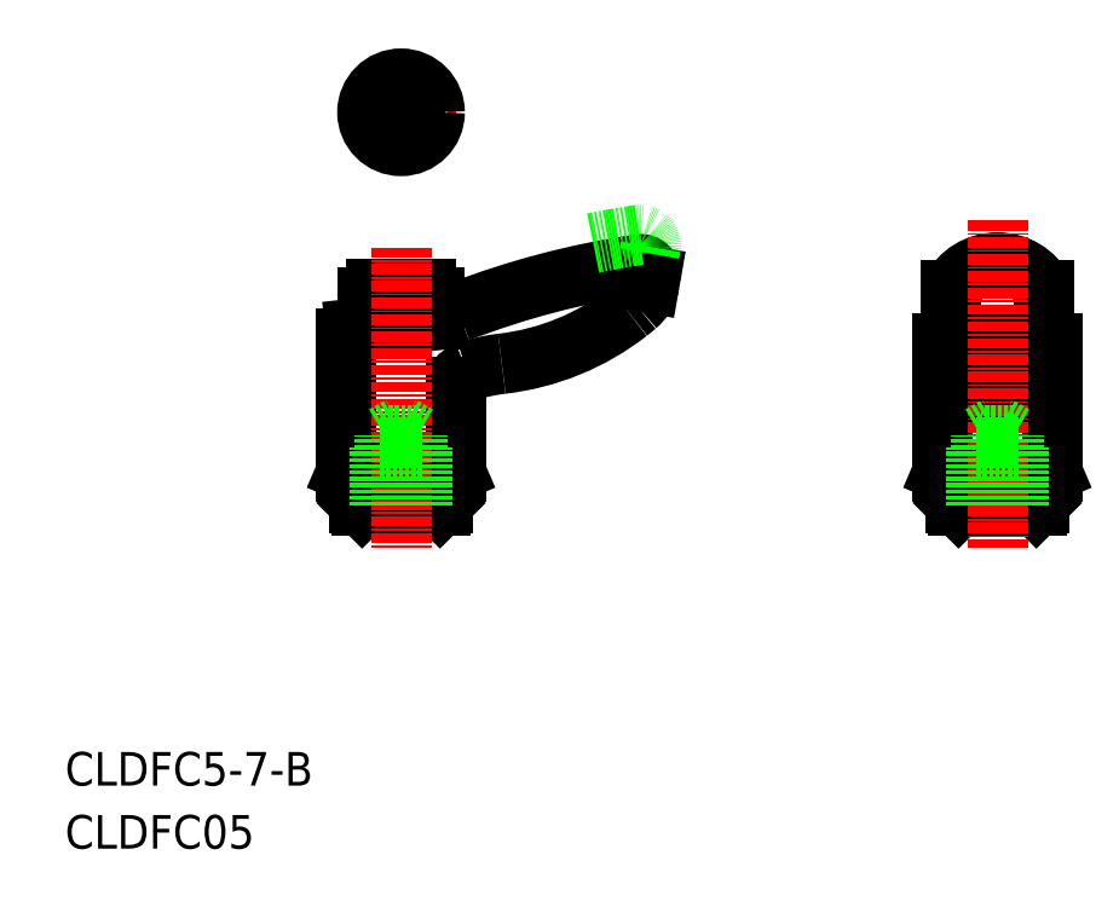
<metadata>
{"format":"dxf","ext":"dxf","renderer":"ezdxf+matplotlib","layout":"modelspace","background":"white","min_lineweight":24,"dpi":150}
</metadata>
<code>
0
SECTION
2
ENTITIES
0
TEXT
8
0
10
-9.35e-08
20
1.727e-08
30
0
40
4
1
CLDFC05
0
TEXT
8
0
10
-9.35e-08
20
7.509
30
0
40
4
1
CLDFC5-7-B
0
LINE
8
0
10
35.37
20
40.8
30
0
11
44.63
21
40.8
31
0
0
LINE
8
0
10
35
20
41.17
30
0
11
45
21
41.17
31
0
0
LINE
8
0
10
33.7
20
44.8
30
0
11
46.3
21
44.8
31
0
0
LINE
8
0
10
35
20
44.8
30
0
11
35
21
41.17
31
0
0
LINE
8
0
10
35.37
20
40.8
30
0
11
35
21
41.17
31
0
0
LINE
8
0
10
44.63
20
40.8
30
0
11
45
21
41.17
31
0
0
LINE
8
0
10
45
20
44.8
30
0
11
45
21
41.17
31
0
0
LINE
8
0
10
104.5
20
60.13
30
0
11
104.5
21
44.89
31
0
0
LINE
8
0
10
117.5
20
60.13
30
0
11
117.5
21
44.89
31
0
0
LINE
8
0
10
106
20
41.17
30
0
11
116
21
41.17
31
0
0
LINE
8
0
10
104.5
20
44.89
30
0
11
117.5
21
44.89
31
0
0
LINE
8
0
10
104.7
20
44.8
30
0
11
117.3
21
44.8
31
0
0
LINE
8
0
10
104.5
20
44.89
30
0
11
104.7
21
44.8
31
0
0
LINE
8
0
10
106.4
20
40.8
30
0
11
106
21
41.17
31
0
0
LINE
8
0
10
106
20
44.8
30
0
11
106
21
41.17
31
0
0
LINE
8
0
10
106.4
20
40.8
30
0
11
115.6
21
40.8
31
0
0
LINE
8
0
10
115.6
20
40.8
30
0
11
116
21
41.17
31
0
0
LINE
8
0
10
117.5
20
44.89
30
0
11
117.3
21
44.8
31
0
0
LINE
8
0
10
116
20
44.8
30
0
11
116
21
41.17
31
0
0
LINE
8
0
10
105.5
20
66.45
30
0
11
105.5
21
54.67
31
0
0
LINE
8
0
10
116.5
20
66.45
30
0
11
116.5
21
54.67
31
0
0
ARC
8
0
10
116.5
20
60.13
30
0
40
1
50
0
51
89.72
0
ARC
8
0
10
105.5
20
60.13
30
0
40
1
50
90.28
51
180
0
ARC
8
0
10
111
20
69.24
30
0
40
8.509
50
229.7
51
310.3
0
LINE
8
0
10
105.5
20
54.67
30
0
11
116.5
21
54.67
31
0
0
LINE
8
CENTER
10
40
20
81.19
30
0
11
40
21
94.19
31
0
0
LINE
8
CENTER
10
33.5
20
87.69
30
0
11
46.5
21
87.69
31
0
0
CIRCLE
8
0
10
40
20
87.69
30
0
40
4
0
LINE
8
0
10
33.5
20
44.89
30
0
11
46.5
21
44.89
31
0
0
LINE
8
0
10
33.7
20
44.8
30
0
11
46.3
21
44.8
31
0
0
LINE
8
0
10
33.5
20
44.89
30
0
11
33.7
21
44.8
31
0
0
LINE
8
0
10
46.5
20
44.89
30
0
11
46.3
21
44.8
31
0
0
LINE
8
0
10
37
20
66.6
30
0
11
43
21
66.6
31
0
0
LINE
8
0
10
36
20
65.6
30
0
11
36
21
62.07
31
0
0
LINE
8
0
10
44
20
65.6
30
0
11
44
21
63.09
31
0
0
ARC
8
0
10
37
20
65.6
30
0
40
1
50
90
51
180
0
ARC
8
0
10
43
20
65.6
30
0
40
1
50
0
51
90
0
LINE
8
0
10
33.5
20
60.72
30
0
11
33.5
21
44.89
31
0
0
LINE
8
0
10
33.7
20
44.8
30
0
11
46.3
21
44.8
31
0
0
LINE
8
0
10
46.5
20
54.92
30
0
11
46.5
21
44.89
31
0
0
LINE
8
0
10
69.57
20
67.37
30
0
11
69.71
21
68.18
31
0
0
ARC
8
0
10
54.28
20
37.87
30
0
40
20
50
96.54
51
108.7
0
ARC
8
0
10
48.5
20
54.92
30
0
40
2
50
108.7
51
180
0
ARC
8
0
10
82.91
20
-29.36
30
0
40
100
50
98.37
51
111.1
0
LINE
8
0
10
41.75
20
62.67
30
0
11
34.57
21
61.91
31
0
0
ARC
8
0
10
39.64
20
82.56
30
0
40
20
50
276.1
51
291.1
0
ARC
8
0
10
34.7
20
60.72
30
0
40
1.2
50
96.06
51
180
0
ARC
8
0
10
68.53
20
68.39
30
0
40
1.2
50
350
51
98.37
0
ARC
8
0
10
42.42
20
95.43
30
0
40
40
50
308
51
309.8
0
ARC
8
0
10
48.58
20
87.55
30
0
40
30
50
276.5
51
308
0
ARC
8
0
10
65.14
20
68.15
30
0
40
4.5
50
309.8
51
350
0
ARC
8
0
10
82.91
20
-25.86
30
0
40
100
50
98.37
51
101.6
0
ARC
8
0
10
68.53
20
71.89
30
0
40
1.2
50
350
51
98.37
0
LINE
8
0
10
69.57
20
70.87
30
0
11
69.71
21
71.68
31
0
0
ARC
8
0
10
111
20
63.6
30
0
40
6.196
50
27.32
51
152.7
0
LINE
8
CENTER
10
40
20
71.6
30
0
11
40
21
35.8
31
0
0
LINE
8
0
10
38
20
40.8
30
0
11
38
21
49.2
31
0
0
LINE
8
0
10
42
20
40.8
30
0
11
42
21
49.2
31
0
0
LINE
8
0
10
37.5
20
40.8
30
0
11
37.5
21
47.8
31
0
0
LINE
8
0
10
42.5
20
40.8
30
0
11
42.5
21
47.8
31
0
0
LINE
8
0
10
42
20
49.2
30
0
11
40
21
50.35
31
0
0
LINE
8
0
10
42.5
20
47.8
30
0
11
37.5
21
47.8
31
0
0
LINE
8
0
10
42
20
49.2
30
0
11
38
21
49.2
31
0
0
LINE
8
0
10
38
20
49.2
30
0
11
40
21
50.35
31
0
0
LINE
8
CENTER
10
111
20
74.8
30
0
11
111
21
35.8
31
0
0
LINE
8
0
10
109
20
40.8
30
0
11
109
21
49.2
31
0
0
LINE
8
0
10
113
20
40.8
30
0
11
113
21
49.2
31
0
0
LINE
8
0
10
108.5
20
40.8
30
0
11
108.5
21
47.8
31
0
0
LINE
8
0
10
113.5
20
40.8
30
0
11
113.5
21
47.8
31
0
0
LINE
8
0
10
113
20
49.2
30
0
11
111
21
50.35
31
0
0
LINE
8
0
10
113.5
20
47.8
30
0
11
108.5
21
47.8
31
0
0
LINE
8
0
10
113
20
49.2
30
0
11
109
21
49.2
31
0
0
LINE
8
0
10
109
20
49.2
30
0
11
111
21
50.35
31
0
0
LINE
8
0
10
41.5
20
88.55
30
0
11
40
21
89.42
31
0
0
LINE
8
0
10
40
20
89.42
30
0
11
38.5
21
88.55
31
0
0
LINE
8
0
10
38.5
20
88.55
30
0
11
38.5
21
86.82
31
0
0
LINE
8
0
10
38.5
20
86.82
30
0
11
40
21
85.96
31
0
0
LINE
8
0
10
40
20
85.96
30
0
11
41.5
21
86.82
31
0
0
LINE
8
0
10
41.5
20
86.82
30
0
11
41.5
21
88.55
31
0
0
ENDSEC
0
EOF

</code>
